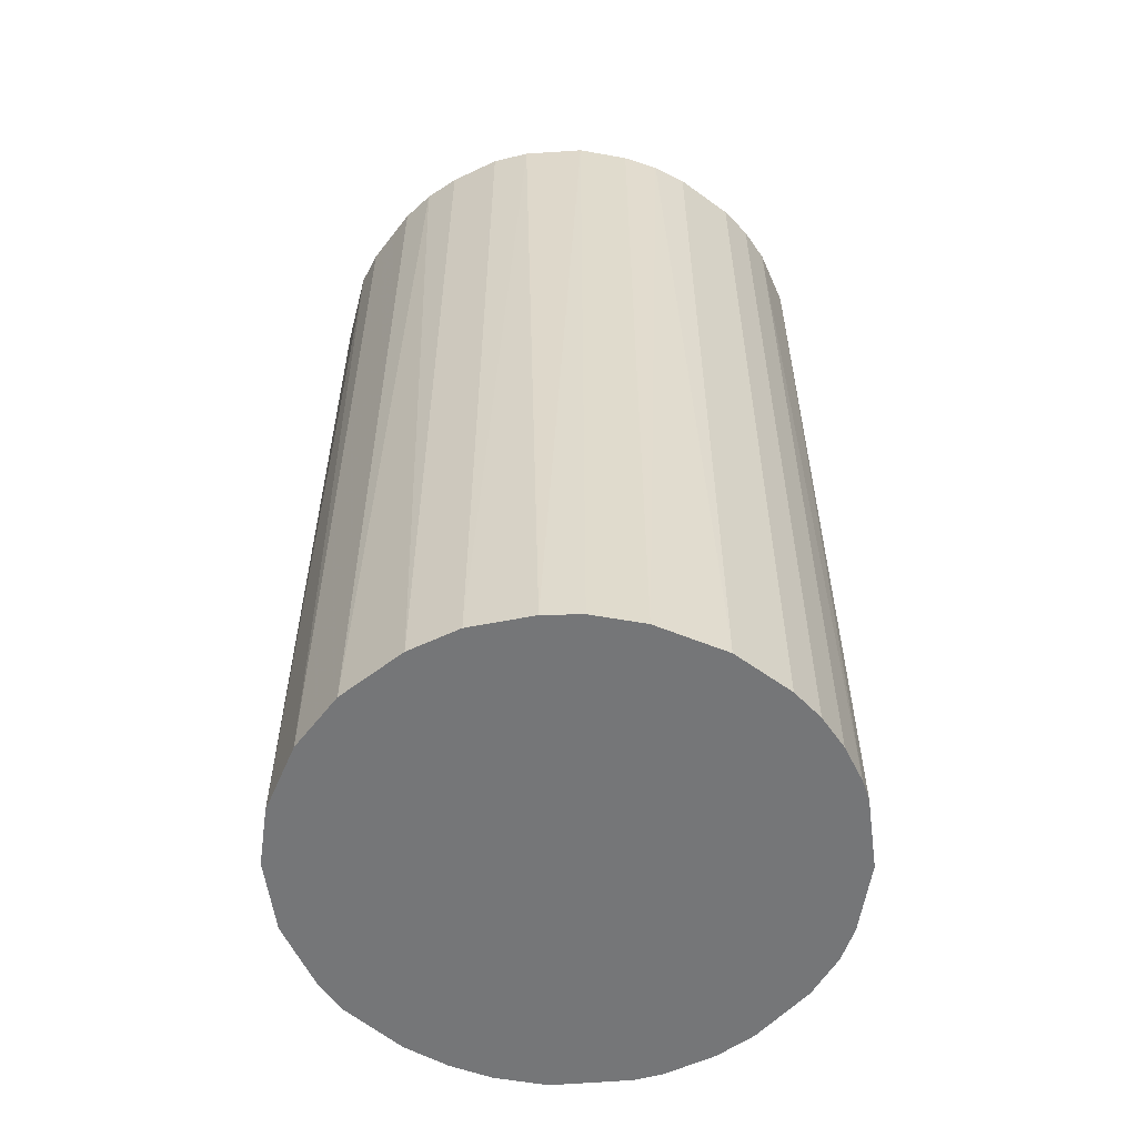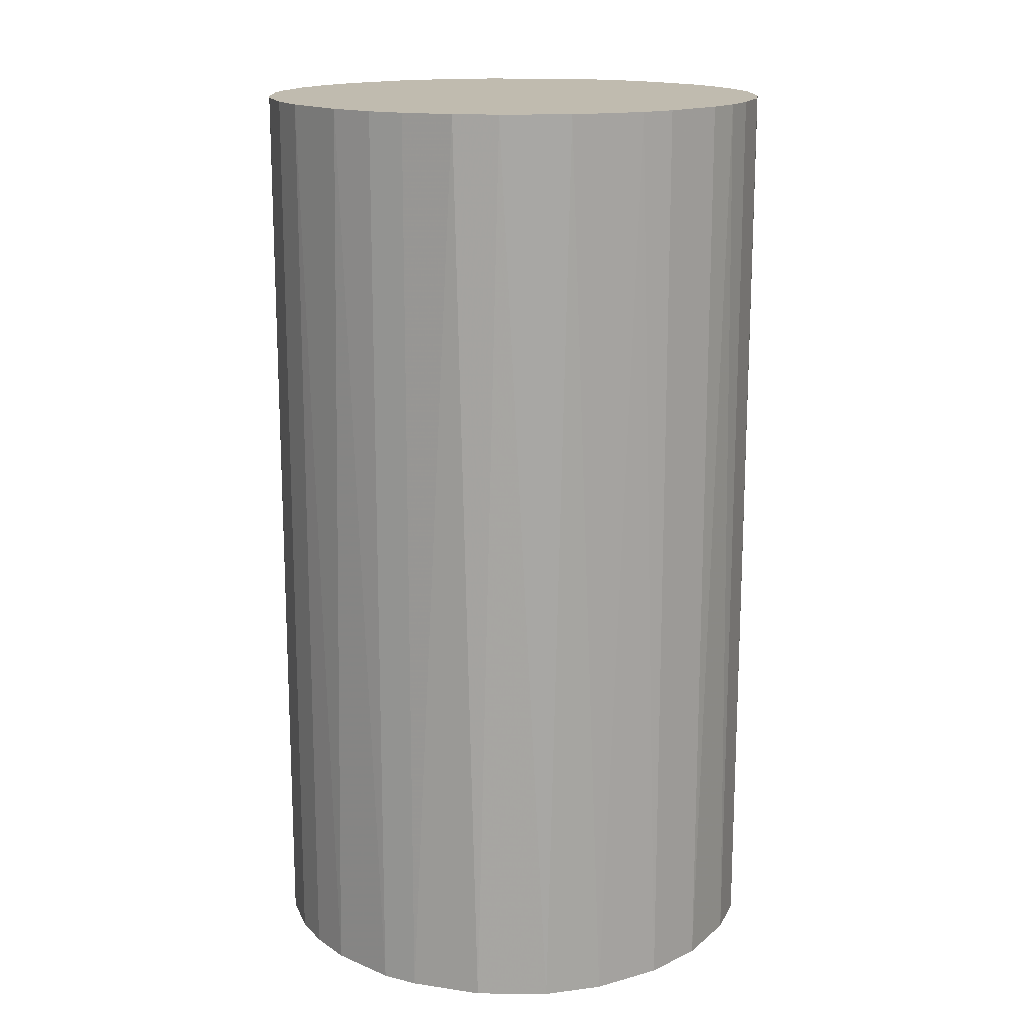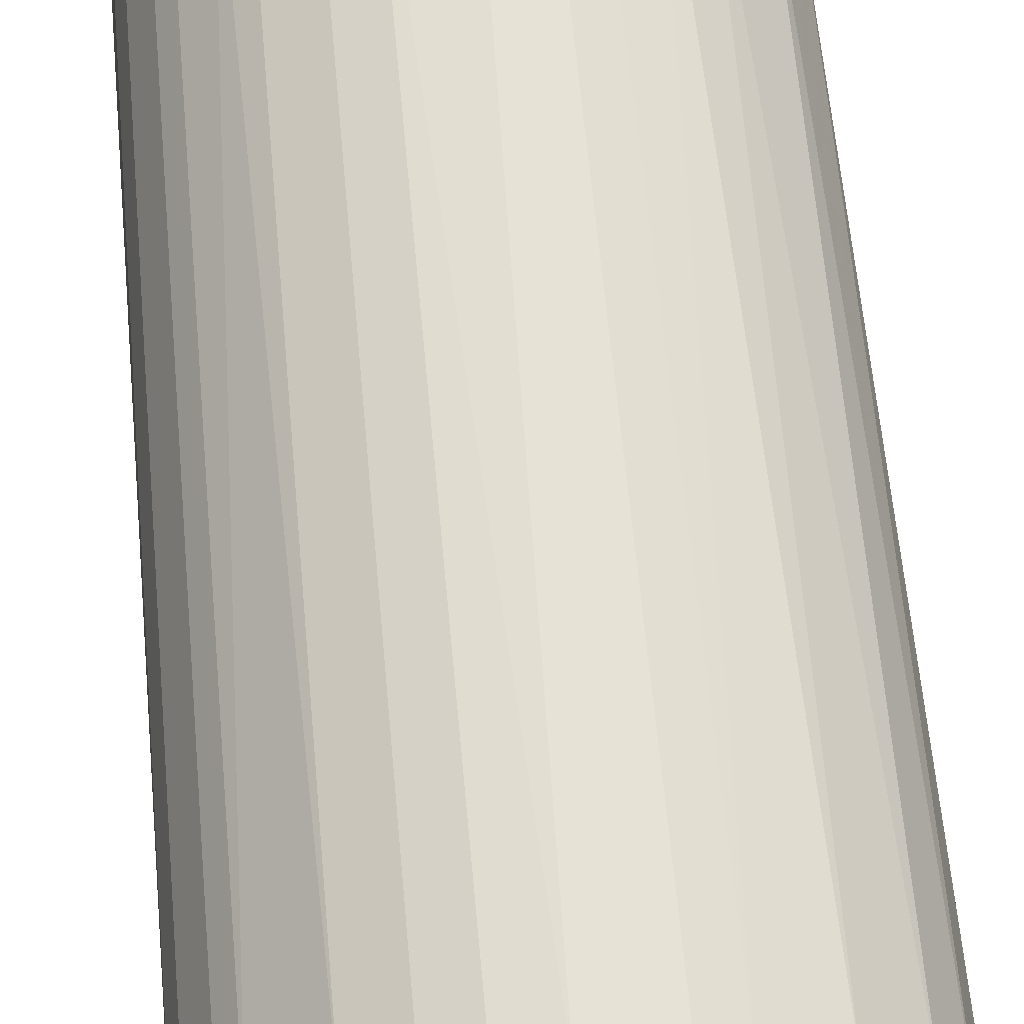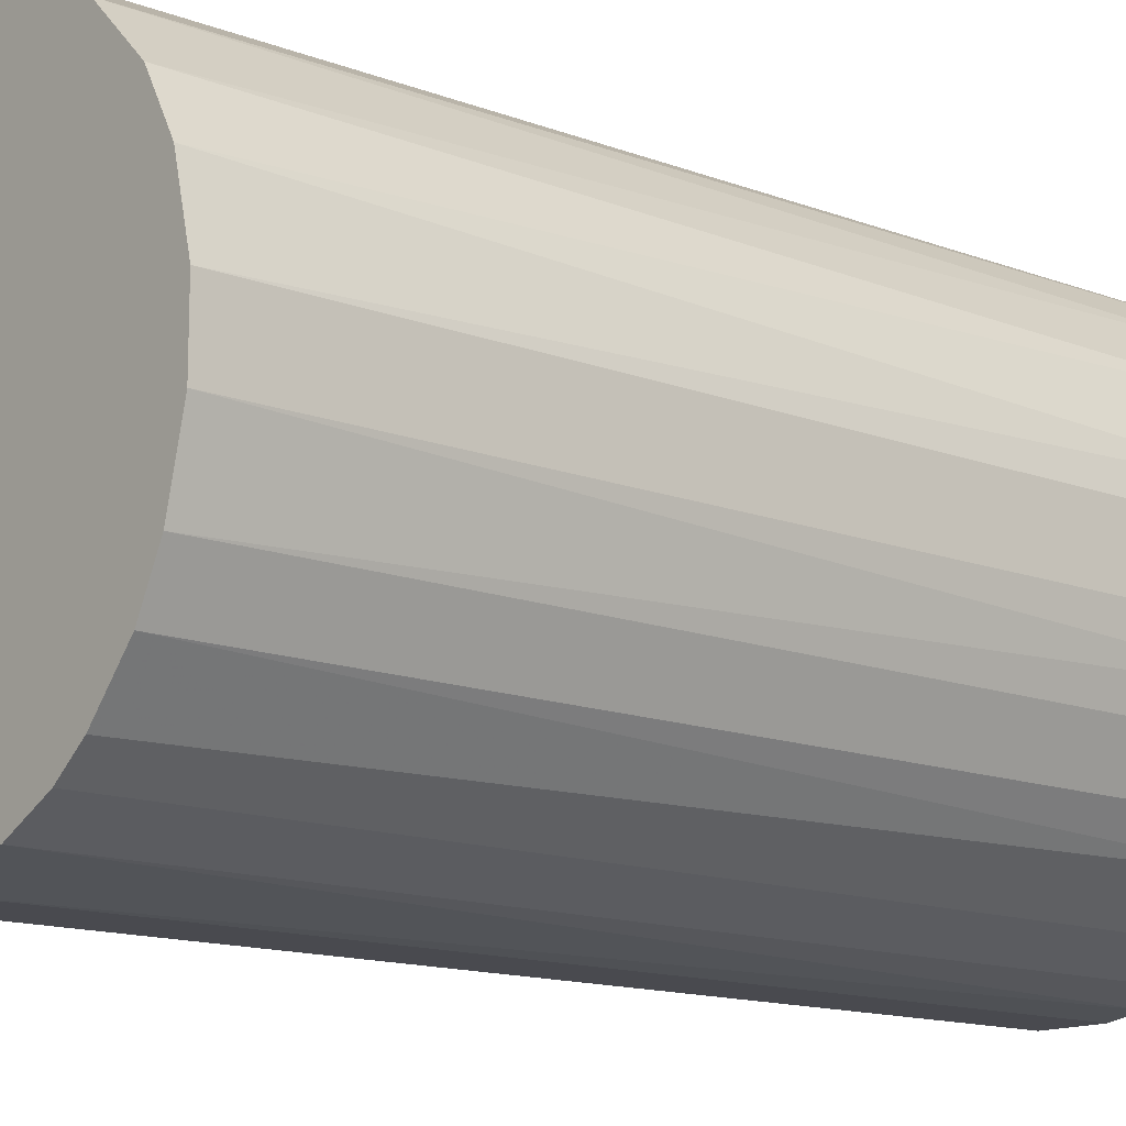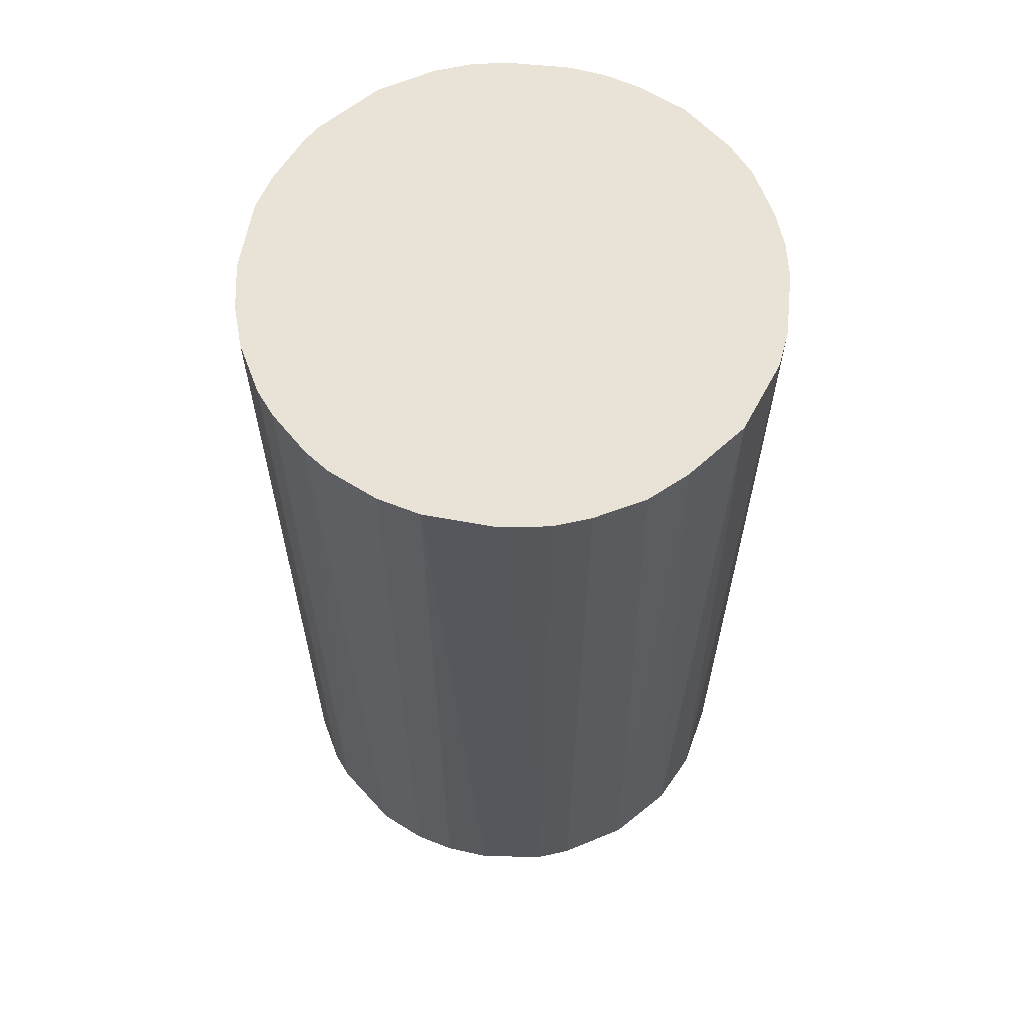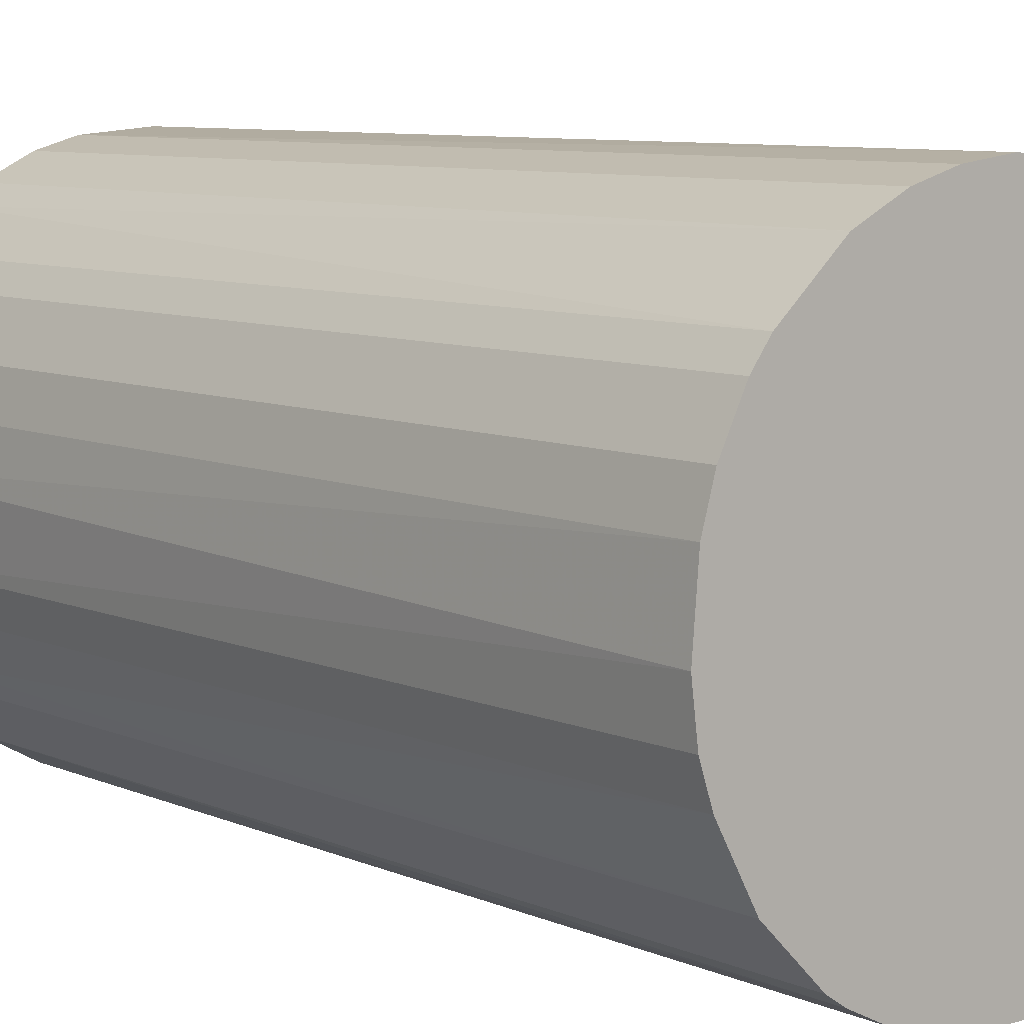
<metadata>
{"format":"obj","ext":"obj","renderer":"f3d","projection":"perspective","resolution":1024,"background":"white","views":[{"elev":-56.8,"azim":-37.2,"up":"+Z"},{"elev":15.9,"azim":-134.1,"up":"+Z"},{"elev":64.7,"azim":174.7,"up":"+Y"},{"elev":-13.6,"azim":-130.7,"up":"+Y"},{"elev":62.5,"azim":-174.2,"up":"+Z"},{"elev":7.8,"azim":140.7,"up":"+Y"}]}
</metadata>
<code>
o convex_0
v -0.02529 -0.003037 -0.04593
v 0.02549 0.000954 0.04593
v 0.02491 0.005517 0.04593
v 0.02491 0.005517 -0.04593
v -0.005889 0.02491 0.04593
v -0.006456 -0.02471 0.04593
v 0.01008 -0.02357 -0.04593
v 0.005517 0.02491 -0.04593
v -0.02529 0.003236 0.04593
v -0.01559 0.02035 -0.04593
v 0.02035 -0.01559 0.04593
v -0.0173 -0.01901 -0.04593
v 0.01636 0.01978 0.04593
v -0.02129 -0.01444 0.04593
v 0.02377 -0.009309 -0.04593
v -0.02186 0.0135 0.04593
v 0.01978 0.01636 -0.04593
v 0.01008 -0.02357 0.04593
v -0.003037 -0.02529 -0.04593
v -0.02357 0.01008 -0.04593
v 0.005517 0.02491 0.04593
v -0.005889 0.02491 -0.04593
v 0.01521 -0.02072 -0.04593
v -0.01388 0.02149 0.04593
v -0.01444 -0.02129 0.04593
v 0.003236 -0.02529 0.04593
v 0.01408 0.02149 -0.04593
v 0.02149 0.01407 0.04593
v -0.02472 -0.006456 0.04593
v -0.02357 -0.00988 -0.04593
v -0.00988 -0.02357 -0.04593
v 0.02491 -0.005885 0.04593
v 0.02549 -0.001322 -0.04593
v 0.02035 -0.01559 -0.04593
v -0.001322 0.02549 0.04593
v 0.02377 0.009508 -0.04593
v 0.009513 0.02377 0.04593
v 0.01521 -0.02072 0.04593
v -0.02072 0.01521 -0.04593
v 0.006655 -0.02472 -0.04593
v -0.02529 0.003236 -0.04593
v 0.000954 0.02549 -0.04593
v -0.02472 0.006655 0.04593
v -0.02129 -0.01444 -0.04593
v -0.0173 0.01864 0.04593
v -0.009309 0.02377 -0.04593
v -0.01901 -0.0173 0.04593
v 0.02149 -0.01388 0.04593
v 0.02377 0.009508 0.04593
v 0.009513 0.02377 -0.04593
v -0.01444 -0.02129 -0.04593
v -0.003037 -0.02529 0.04593
v 0.003236 -0.02529 -0.04593
v -0.02529 -0.003037 0.04593
v 0.02491 -0.005885 -0.04593
v -0.00988 -0.02357 0.04593
v 0.01408 0.02149 0.04593
v -0.02357 -0.00988 0.04593
v 0.02377 -0.009309 0.04593
v 0.02149 0.01407 -0.04593
v -0.009309 0.02377 0.04593
v 0.0135 -0.02186 -0.04593
v 0.01978 0.01636 0.04593
v 0.006655 -0.02472 0.04593
f 26 40 64
f 3 2 4
f 2 3 5
f 2 5 6
f 1 4 7
f 4 1 8
f 6 5 9
f 8 1 10
f 2 6 11
f 1 7 12
f 5 3 13
f 6 9 14
f 7 4 15
f 9 5 16
f 4 8 17
f 11 6 18
f 12 7 19
f 10 1 20
f 5 13 21
f 8 10 22
f 7 15 23
f 16 5 24
f 6 14 25
f 18 6 26
f 17 8 27
f 13 17 27
f 13 3 28
f 14 9 29
f 1 12 30
f 29 1 30
f 12 19 31
f 19 6 31
f 2 11 32
f 4 2 33
f 15 4 33
f 2 32 33
f 23 15 34
f 11 23 34
f 5 21 35
f 22 5 35
f 3 4 36
f 4 17 36
f 8 21 37
f 21 13 37
f 11 18 38
f 23 11 38
f 10 20 39
f 20 16 39
f 7 18 40
f 19 7 40
f 1 9 41
f 20 1 41
f 21 8 42
f 8 22 42
f 35 21 42
f 22 35 42
f 9 16 43
f 16 20 43
f 41 9 43
f 20 41 43
f 14 30 44
f 30 12 44
f 16 24 45
f 24 10 45
f 10 39 45
f 39 16 45
f 5 22 46
f 22 10 46
f 10 24 46
f 25 14 47
f 12 25 47
f 44 12 47
f 14 44 47
f 32 11 48
f 11 34 48
f 34 15 48
f 28 3 49
f 3 36 49
f 36 28 49
f 27 8 50
f 8 37 50
f 37 27 50
f 25 12 51
f 12 31 51
f 31 25 51
f 6 19 52
f 26 6 52
f 19 26 52
f 26 19 53
f 19 40 53
f 40 26 53
f 9 1 54
f 1 29 54
f 29 9 54
f 32 15 55
f 15 33 55
f 33 32 55
f 6 25 56
f 31 6 56
f 25 31 56
f 13 27 57
f 37 13 57
f 27 37 57
f 14 29 58
f 30 14 58
f 29 30 58
f 15 32 59
f 32 48 59
f 48 15 59
f 17 28 60
f 36 17 60
f 28 36 60
f 24 5 61
f 5 46 61
f 46 24 61
f 18 7 62
f 7 23 62
f 38 18 62
f 23 38 62
f 17 13 63
f 13 28 63
f 28 17 63
f 18 26 64
f 40 18 64

</code>
